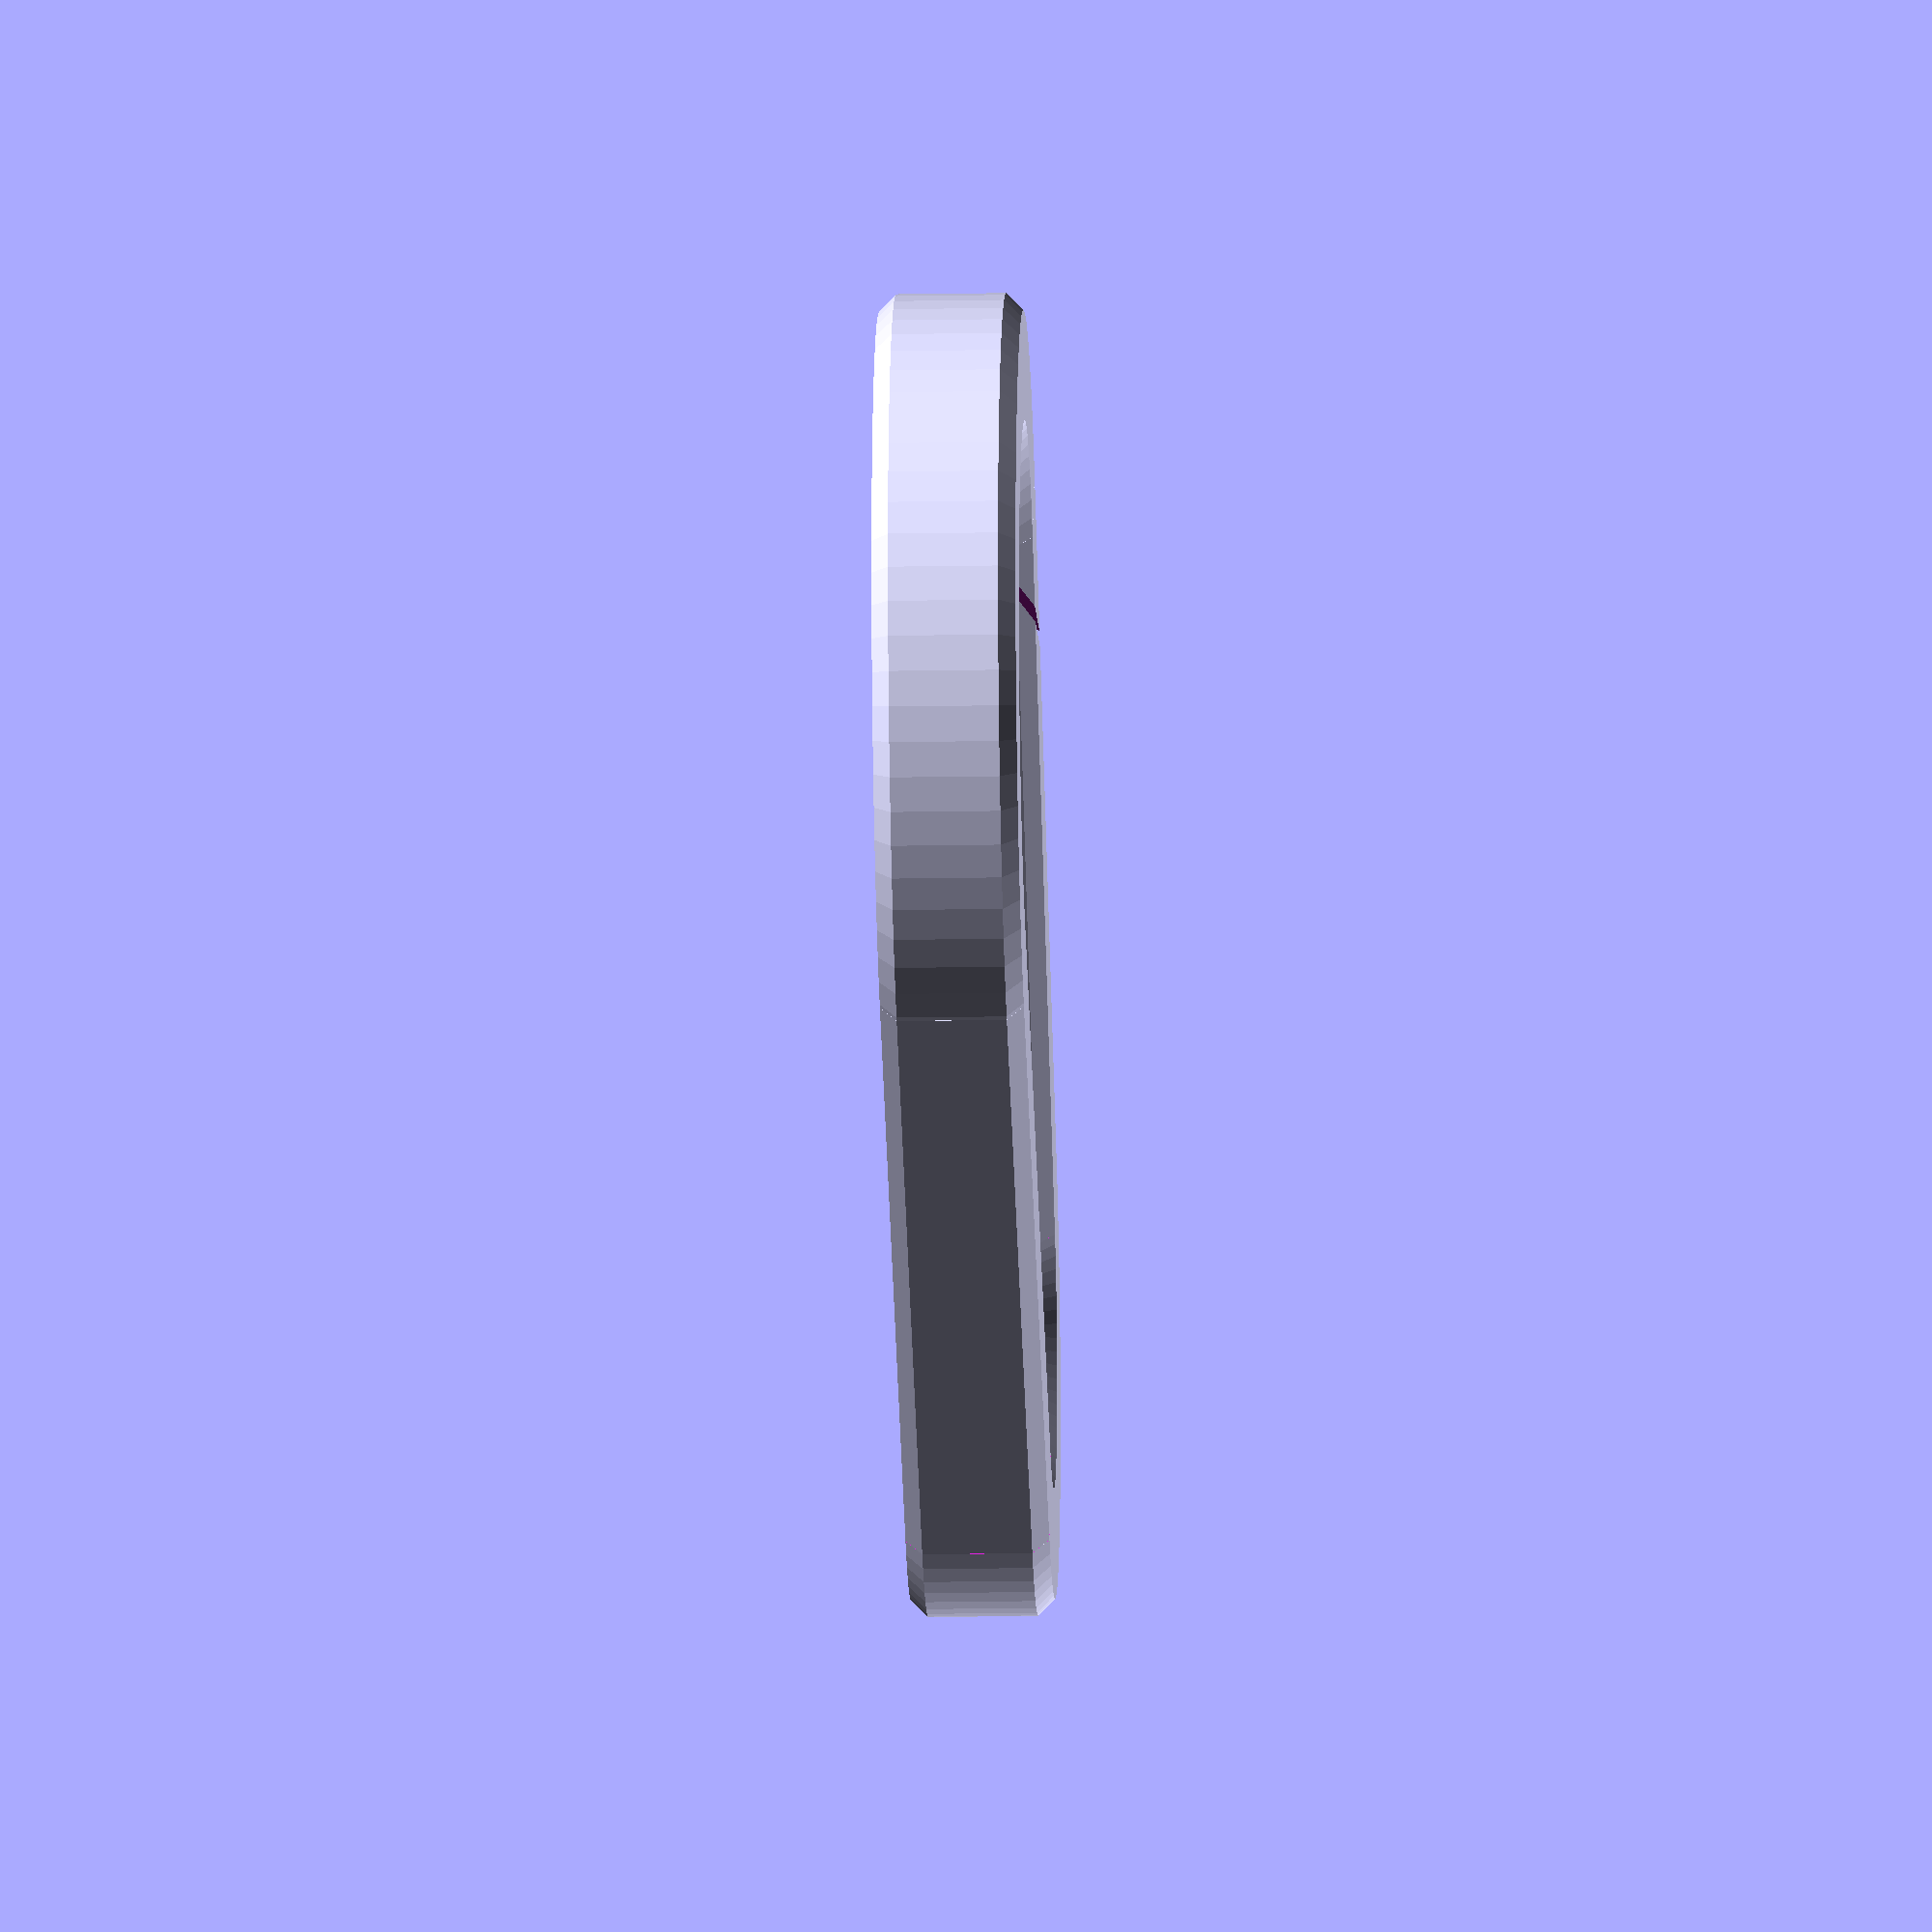
<openscad>
// Title: Key Carabiner 
// V3: https://www.thingiverse.com/thing:2978765
// Author: https://www.thingiverse.com/Bikecyclist

// V2: https://www.thingiverse.com/thing:57174
// Author: http://www.thingiverse.com/Jinja
// Last Updated Date: 05-12-13

// V1: https://www.thingiverse.com/thing:38291
// Author: http://www.thingiverse.com/Jinja
// Date: 17/12/2012

/////////// START OF PARAMETERS /////////////////

// the first (smaller) radius
radius1 = 6;    

// the second (larger) radius
radius2 = 11;

// the distance between the centers of the radii
length = 36;    

// the thickness of the body
width = 6; 

// the height of the body
height = 6;     

// the width of the gap that cuts the body
gap = 0.39;     

// the mm width of the bevelled edge
rounded = 1;

/////////// END OF PARAMETERS /////////////////

$fs=0.3*1;
$fa=5*1; //smooth
//$fa=20*1; //rough

bevel = rounded / sqrt(2);
// small finite distance, ensures proper meshing - no need to change this
epsilon = 0.01;

difference ()
{
    loop (radius1, radius2, width, height, length);

	translate([-length, radius2, 0])
        rotate([0, 45, - 45 - atan((radius2 - radius1)/length)])
        {
            cube([height*2, length, gap]);
            cube([gap, length, height*2]);
        }
}


module loop (r1, r2, w, h, l)
{
    ring_section (r1, w, h, 180 - 2 * atan((r2 - r1)/l));

    translate ([-l, 0, 0])
        rotate ([0, 0, 180])
            ring_section (r2, w, h, 180 + 2 * atan((r2 - r1)/l));

    for (i = [-1, 1])
        hull ()
        {
            rotate ([0, 0, -i * atan((r2 - r1)/l)])
                translate ([0, i * (r1 + w/2), 0])
                    rotate ([90, 0, 90 + (i - 1) * 90])
                        linear_extrude (epsilon, convexity = 10)
                            xsection (w, h);
                
            translate ([-l, 0, 0])
                rotate ([0, 0, -i * atan((r2 - r1)/l)])
                    translate ([0, i * (r2 + w/2), 0])
                        rotate ([90, 0, 90 + (i - 1) * 90, 0, 90])
                            linear_extrude (epsilon, convexity = 10)
                                xsection (w, h);
        }
}

module ring_section (r, w, h, a)
{
    difference ()
    {
        rotate ([0, 0, -a/2])
            rotate_extrude (angle = 360, convexity = 10)
                translate ([r + w/2, 0])
                    xsection (w, h);
        
        if (a <= 180)
        {
            for (i = [-1, 1])
                rotate ([0, 0, i * (-90 + a/2)])
                    translate ([-r - w, 0, 0])
                        cube ([2 * (r + w + epsilon), 2 * (r + w + 2 * epsilon), 2 * h], center = true);
        }
        else
        {
            for (i = [-1, 1])
                rotate ([0, 0, i * (-90 + a/2)])
                    translate ([-r - w, i * (r + w + 2 * epsilon)/2, 0])
                        cube ([2 * (r + w + epsilon), (r + w + 2 * epsilon), 2 * h], center = true);
        }
    }
}

module xsection (w, h)
{
    polygon ([
        [-w/2 + bevel, -h/2],
        [-w/2, -h/2 + bevel],
        [-w/2, h/2 - bevel],
        [-w/2 + bevel, h/2],
        [w/2 - bevel, h/2],
        [w/2, h/2 - bevel],
        [w/2, -h/2 + bevel],
        [w/2 - bevel, -h/2],
    ]);
}
</openscad>
<views>
elev=20.6 azim=25.9 roll=271.8 proj=o view=solid
</views>
